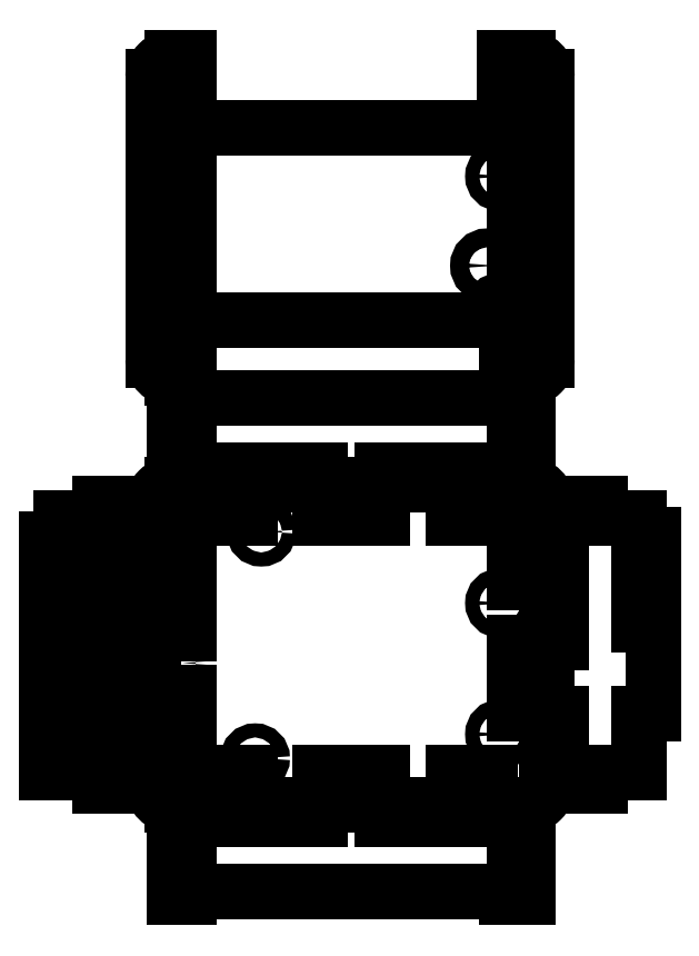
<metadata>
{"format":"dxf","ext":"dxf","renderer":"ezdxf+matplotlib","layout":"modelspace","background":"white","min_lineweight":24,"dpi":150}
</metadata>
<code>
0
SECTION
2
ENTITIES
0
CIRCLE
8
outline
10
14
20
2.5
30
0
40
1.6
0
CIRCLE
8
outline
10
15.3
20
50.7
30
0
40
1.6
0
CIRCLE
8
outline
10
66.1
20
7.6
30
0
40
1.6
0
CIRCLE
8
outline
10
66.1
20
35.5
30
0
40
1.6
0
LINE
8
outline
10
-0.2
20
53.7
30
0
11
-0.2
21
-0.5
31
0
0
LINE
8
outline
10
69.1
20
53.7
30
0
11
-0.2
21
53.7
31
0
0
LINE
8
outline
10
-0.2
20
-0.5
30
0
11
69.1
21
-0.5
31
0
0
LINE
8
outline
10
69.1
20
-0.5
30
0
11
69.1
21
53.7
31
0
0
LINE
8
outline
10
-0.2
20
3.5
30
0
11
-2.2
21
3.5
31
0
0
LINE
8
outline
10
-2.2
20
3.5
30
0
11
-2.2
21
13.5
31
0
0
LINE
8
outline
10
-2.2
20
13.5
30
0
11
-0.2
21
13.5
31
0
0
LINE
8
outline
10
-0.2
20
44.7
30
0
11
-6.7
21
44.7
31
0
0
LINE
8
outline
10
-6.7
20
44.7
30
0
11
-6.7
21
32.2
31
0
0
LINE
8
outline
10
-6.7
20
32.2
30
0
11
-0.2
21
32.2
31
0
0
CIRCLE
8
0
10
15.3
20
50.7
30
0
40
1.5
0
CIRCLE
8
0
10
66.1
20
35.5
30
0
40
1.5
0
CIRCLE
8
0
10
66.1
20
7.6
30
0
40
1.5
0
CIRCLE
8
0
10
14
20
2.5
30
0
40
1.5
0
LINE
8
0
10
12.8
20
53.7
30
0
11
12.8
21
56.7
31
0
0
LINE
8
0
10
56.1
20
53.7
30
0
11
56.1
21
56.7
31
0
0
LINE
8
0
10
27.8
20
53.7
30
0
11
41.1
21
53.7
31
0
0
LINE
8
0
10
41.1
20
53.7
30
0
11
41.1
21
56.7
31
0
0
LINE
8
0
10
41.1
20
56.7
30
0
11
27.8
21
56.7
31
0
0
LINE
8
0
10
27.8
20
56.7
30
0
11
27.8
21
53.7
31
0
0
LINE
8
0
10
12.8
20
-3.5
30
0
11
12.8
21
-0.5
31
0
0
LINE
8
0
10
56.1
20
-3.5
30
0
11
56.1
21
-0.5
31
0
0
LINE
8
0
10
27.8
20
-3.5
30
0
11
41.1
21
-3.5
31
0
0
LINE
8
0
10
41.1
20
-3.5
30
0
11
41.1
21
-0.5
31
0
0
LINE
8
0
10
41.1
20
-0.5
30
0
11
27.8
21
-0.5
31
0
0
LINE
8
0
10
27.8
20
-0.5
30
0
11
27.8
21
-3.5
31
0
0
LINE
8
0
10
-3.2
20
-3.5
30
0
11
-0.2
21
-3.5
31
0
0
LINE
8
0
10
-0.2
20
-3.5
30
0
11
-0.2
21
16.5
31
0
0
LINE
8
0
10
-0.2
20
16.5
30
0
11
-3.2
21
16.5
31
0
0
LINE
8
0
10
-3.2
20
16.5
30
0
11
-3.2
21
-3.5
31
0
0
LINE
8
0
10
4.8
20
53.7
30
0
11
12.8
21
53.7
31
0
0
LINE
8
0
10
12.8
20
56.7
30
0
11
4.8
21
56.7
31
0
0
LINE
8
0
10
4.8
20
56.7
30
0
11
4.8
21
53.7
31
0
0
LINE
8
0
10
64.1
20
53.7
30
0
11
56.1
21
53.7
31
0
0
LINE
8
0
10
56.1
20
56.7
30
0
11
64.1
21
56.7
31
0
0
LINE
8
0
10
64.1
20
56.7
30
0
11
64.1
21
53.7
31
0
0
LINE
8
0
10
64.1
20
-3.5
30
0
11
56.1
21
-3.5
31
0
0
LINE
8
0
10
56.1
20
-0.5
30
0
11
64.1
21
-0.5
31
0
0
LINE
8
0
10
64.1
20
-0.5
30
0
11
64.1
21
-3.5
31
0
0
LINE
8
0
10
12.8
20
-0.5
30
0
11
4.8
21
-0.5
31
0
0
LINE
8
0
10
4.8
20
-3.5
30
0
11
12.8
21
-3.5
31
0
0
LINE
8
0
10
4.8
20
-0.5
30
0
11
4.8
21
-3.5
31
0
0
ARC
8
0
10
72.1
20
56.7
30
0
40
4
50
360
51
90
0
LINE
8
0
10
76.1
20
-3.5
30
0
11
76.1
21
56.7
31
0
0
ARC
8
0
10
72.1
20
-3.5
30
0
40
4
50
270
51
0
0
LINE
8
0
10
-0.2
20
29
30
0
11
-3.2
21
29
31
0
0
LINE
8
0
10
-3.2
20
49
30
0
11
-0.2
21
49
31
0
0
LINE
8
0
10
4.8
20
60.7
30
0
11
4.8
21
63.7
31
0
0
LINE
8
0
10
12.8
20
60.7
30
0
11
12.8
21
63.7
31
0
0
LINE
8
0
10
12.8
20
63.7
30
0
11
27.8
21
63.7
31
0
0
LINE
8
0
10
27.8
20
63.7
30
0
11
27.8
21
60.7
31
0
0
LINE
8
0
10
41.1
20
60.7
30
0
11
41.1
21
63.7
31
0
0
LINE
8
0
10
41.1
20
63.7
30
0
11
56.1
21
63.7
31
0
0
LINE
8
0
10
56.1
20
63.7
30
0
11
56.1
21
60.7
31
0
0
LINE
8
0
10
64.1
20
60.7
30
0
11
64.1
21
63.7
31
0
0
LINE
8
0
10
-0.2
20
72
30
0
11
-3.2
21
72
31
0
0
LINE
8
0
10
-0.2
20
72
30
0
11
-0.2
21
63.7
31
0
0
LINE
8
0
10
4.8
20
63.7
30
0
11
-0.2
21
63.7
31
0
0
LINE
8
0
10
69.1
20
63.7
30
0
11
69.1
21
72
31
0
0
LINE
8
0
10
69.1
20
72
30
0
11
72.1
21
72
31
0
0
LINE
8
0
10
64.1
20
63.7
30
0
11
69.1
21
63.7
31
0
0
LINE
8
0
10
-3.2
20
72
30
0
11
-3.2
21
80.3
31
0
0
LINE
8
0
10
72.1
20
80.3
30
0
11
72.1
21
72
31
0
0
LINE
8
0
10
4.8
20
-7.5
30
0
11
4.8
21
-10.5
31
0
0
LINE
8
0
10
12.8
20
-7.5
30
0
11
12.8
21
-10.5
31
0
0
LINE
8
0
10
12.8
20
-10.5
30
0
11
27.8
21
-10.5
31
0
0
LINE
8
0
10
27.8
20
-10.5
30
0
11
27.8
21
-7.5
31
0
0
LINE
8
0
10
41.1
20
-7.5
30
0
11
41.1
21
-10.5
31
0
0
LINE
8
0
10
41.1
20
-10.5
30
0
11
56.1
21
-10.5
31
0
0
LINE
8
0
10
56.1
20
-10.5
30
0
11
56.1
21
-7.5
31
0
0
LINE
8
0
10
64.1
20
-7.5
30
0
11
64.1
21
-10.5
31
0
0
LINE
8
0
10
-0.2
20
-18.8
30
0
11
-3.2
21
-18.8
31
0
0
LINE
8
0
10
-0.2
20
-18.8
30
0
11
-0.2
21
-10.5
31
0
0
LINE
8
0
10
4.8
20
-10.5
30
0
11
-0.2
21
-10.5
31
0
0
LINE
8
0
10
69.1
20
-10.5
30
0
11
69.1
21
-18.8
31
0
0
LINE
8
0
10
69.1
20
-18.8
30
0
11
72.1
21
-18.8
31
0
0
LINE
8
0
10
64.1
20
-10.5
30
0
11
69.1
21
-10.5
31
0
0
LINE
8
0
10
-3.2
20
-18.8
30
0
11
-3.2
21
-27.1
31
0
0
LINE
8
0
10
72.1
20
-27.1
30
0
11
72.1
21
-18.8
31
0
0
LINE
8
0
10
69.1
20
50
30
0
11
72.1
21
50
31
0
0
LINE
8
0
10
72.1
20
50
30
0
11
72.1
21
40
31
0
0
LINE
8
0
10
72.1
20
40
30
0
11
69.1
21
40
31
0
0
LINE
8
0
10
69.1
20
40
30
0
11
69.1
21
50
31
0
0
LINE
8
0
10
69.1
20
27
30
0
11
72.1
21
27
31
0
0
LINE
8
0
10
69.1
20
12
30
0
11
69.1
21
27
31
0
0
LINE
8
0
10
72.1
20
27
30
0
11
72.1
21
12
31
0
0
LINE
8
0
10
72.1
20
12
30
0
11
69.1
21
12
31
0
0
LINE
8
0
10
76.1
20
50
30
0
11
79.1
21
50
31
0
0
LINE
8
0
10
79.1
20
50
30
0
11
79.1
21
56.7
31
0
0
LINE
8
0
10
76.1
20
40
30
0
11
79.1
21
40
31
0
0
LINE
8
0
10
79.1
20
40
30
0
11
79.1
21
27
31
0
0
LINE
8
0
10
79.1
20
27
30
0
11
76.1
21
27
31
0
0
LINE
8
0
10
76.1
20
12
30
0
11
79.1
21
12
31
0
0
LINE
8
0
10
79.1
20
12
30
0
11
79.1
21
-3.5
31
0
0
LINE
8
0
10
87.4
20
-3.5
30
0
11
87.4
21
-0.5
31
0
0
LINE
8
0
10
87.4
20
56.7
30
0
11
87.4
21
53.7
31
0
0
LINE
8
0
10
87.4
20
56.7
30
0
11
79.1
21
56.7
31
0
0
LINE
8
0
10
79.1
20
-3.5
30
0
11
87.4
21
-3.5
31
0
0
LINE
8
0
10
98.7
20
50
30
0
11
95.7
21
50
31
0
0
LINE
8
0
10
95.7
20
50
30
0
11
95.7
21
53.7
31
0
0
LINE
8
0
10
98.7
20
42
30
0
11
95.7
21
42
31
0
0
LINE
8
0
10
95.7
20
42
30
0
11
95.7
21
31
31
0
0
LINE
8
0
10
95.7
20
31
30
0
11
98.7
21
31
31
0
0
LINE
8
0
10
98.7
20
12
30
0
11
95.7
21
12
31
0
0
LINE
8
0
10
95.7
20
12
30
0
11
95.7
21
-0.5
31
0
0
LINE
8
0
10
87.4
20
-0.5
30
0
11
95.7
21
-0.5
31
0
0
LINE
8
0
10
87.4
20
53.7
30
0
11
95.7
21
53.7
31
0
0
LINE
8
0
10
98.7
20
12
30
0
11
98.7
21
31
31
0
0
LINE
8
0
10
98.7
20
42
30
0
11
98.7
21
50
31
0
0
CIRCLE
8
0
10
66.1
20
126.3
30
0
40
1.5
0
CIRCLE
8
0
10
66.1
20
98.4
30
0
40
1.5
0
ARC
8
0
10
72.1
20
147.5
30
0
40
4
50
360
51
90
0
LINE
8
0
10
76.1
20
87.3
30
0
11
76.1
21
147.5
31
0
0
ARC
8
0
10
72.1
20
87.3
30
0
40
4
50
270
51
0
0
LINE
8
0
10
-3.2
20
139.8
30
0
11
-0.2
21
139.8
31
0
0
LINE
8
0
10
-3.2
20
119.8
30
0
11
-3.2
21
139.8
31
0
0
LINE
8
0
10
-0.2
20
119.8
30
0
11
-3.2
21
119.8
31
0
0
LINE
8
0
10
-3.2
20
108.8
30
0
11
-0.2
21
108.8
31
0
0
LINE
8
0
10
-0.2
20
90.3
30
0
11
-3.2
21
90.3
31
0
0
LINE
8
0
10
-3.2
20
90.3
30
0
11
-3.2
21
108.8
31
0
0
LINE
8
0
10
72.1
20
140.8
30
0
11
69.1
21
140.8
31
0
0
LINE
8
0
10
69.1
20
132.8
30
0
11
72.1
21
132.8
31
0
0
LINE
8
0
10
72.1
20
132.8
30
0
11
72.1
21
140.8
31
0
0
LINE
8
0
10
69.1
20
121.8
30
0
11
72.1
21
121.8
31
0
0
LINE
8
0
10
72.1
20
121.8
30
0
11
72.1
21
102.8
31
0
0
LINE
8
0
10
72.1
20
102.8
30
0
11
69.1
21
102.8
31
0
0
LINE
8
0
10
69.1
20
102.8
30
0
11
69.1
21
121.8
31
0
0
CIRCLE
8
csk
10
15.3
20
141.5
30
0
40
2.9
0
CIRCLE
8
csk
10
66.1
20
126.3
30
0
40
2.9
0
CIRCLE
8
csk
10
66.1
20
98.4
30
0
40
2.9
0
CIRCLE
8
csk
10
14
20
93.3
30
0
40
2.9
0
CIRCLE
8
csk
10
66.1
20
35.5
30
0
40
2.9
0
CIRCLE
8
csk
10
66.1
20
7.6
30
0
40
2.9
0
CIRCLE
8
csk
10
14
20
2.5
30
0
40
2.9
0
CIRCLE
8
csk
10
15.3
20
50.7
30
0
40
2.9
0
LEADER
8
csk
3
Standard
71
1
72
0
73
3
74
0
75
0
40
1
41
10
76
3
10
16.74
20
144
10
31
20
159
10
39
20
159
0
MTEXT
8
csk
10
40
20
159
30
0
40
1
41
100
71
4
72
2
1
\U+00f83\~THRU,\~CSK\~\U+00f85.8\~\U+00d7\~90%%d\~(4)
7
unicode
50
0
73
0
44
1
0
LEADER
8
csk
3
Standard
71
1
72
0
73
3
74
0
75
0
40
1
41
10
76
3
10
67.52
20
38.03
10
90
20
63
10
95
20
63
0
MTEXT
8
csk
10
96
20
63
30
0
40
1
41
100
71
4
72
2
1
\U+00f83\~THRU,\~CSK\~\U+00f85.8\~\U+00d7\~90%%d\~(4)\PBOTTOM\~SIDE
7
unicode
50
0
73
0
44
1
0
LINE
8
outline
10
-6.7
20
32.2
30
0
11
10.3
21
32.2
31
0
0
LINE
8
outline
10
10.3
20
32.2
30
0
11
10.3
21
44.7
31
0
0
LINE
8
outline
10
10.3
20
44.7
30
0
11
-6.7
21
44.7
31
0
0
LINE
8
outline
10
-6.7
20
44.7
30
0
11
-6.7
21
32.2
31
0
0
LINE
8
outline
10
-2.2
20
3.5
30
0
11
12.5
21
3.5
31
0
0
LINE
8
outline
10
12.5
20
3.5
30
0
11
12.5
21
13.5
31
0
0
LINE
8
outline
10
12.5
20
13.5
30
0
11
-2.2
21
13.5
31
0
0
LINE
8
outline
10
-2.2
20
13.5
30
0
11
-2.2
21
3.5
31
0
0
CIRCLE
8
outline
10
63.4
20
16.5
30
0
40
1.5
0
LINE
8
outline
10
61.9
20
23.9
30
0
11
66.9
21
23.9
31
0
0
LINE
8
outline
10
66.9
20
23.9
30
0
11
66.9
21
31.2
31
0
0
LINE
8
outline
10
66.9
20
31.2
30
0
11
61.9
21
31.2
31
0
0
LINE
8
outline
10
61.9
20
31.2
30
0
11
61.9
21
23.9
31
0
0
CIRCLE
8
outline
10
14
20
93.3
30
0
40
1.6
0
CIRCLE
8
outline
10
15.3
20
141.5
30
0
40
1.6
0
CIRCLE
8
outline
10
66.1
20
98.4
30
0
40
1.6
0
CIRCLE
8
outline
10
66.1
20
126.3
30
0
40
1.6
0
LINE
8
outline
10
-0.2
20
144.5
30
0
11
-0.2
21
90.3
31
0
0
LINE
8
outline
10
69.1
20
144.5
30
0
11
-0.2
21
144.5
31
0
0
LINE
8
outline
10
-0.2
20
90.3
30
0
11
69.1
21
90.3
31
0
0
LINE
8
outline
10
69.1
20
90.3
30
0
11
69.1
21
144.5
31
0
0
LINE
8
outline
10
-0.2
20
94.3
30
0
11
-2.2
21
94.3
31
0
0
LINE
8
outline
10
-2.2
20
94.3
30
0
11
-2.2
21
104.3
31
0
0
LINE
8
outline
10
-2.2
20
104.3
30
0
11
-0.2
21
104.3
31
0
0
LINE
8
outline
10
-0.2
20
135.5
30
0
11
-6.7
21
135.5
31
0
0
LINE
8
outline
10
-6.7
20
135.5
30
0
11
-6.7
21
123
31
0
0
LINE
8
outline
10
-6.7
20
123
30
0
11
-0.2
21
123
31
0
0
LINE
8
outline
10
-6.7
20
123
30
0
11
10.3
21
123
31
0
0
LINE
8
outline
10
10.3
20
123
30
0
11
10.3
21
135.5
31
0
0
LINE
8
outline
10
10.3
20
135.5
30
0
11
-6.7
21
135.5
31
0
0
LINE
8
outline
10
-6.7
20
135.5
30
0
11
-6.7
21
123
31
0
0
LINE
8
outline
10
-2.2
20
94.3
30
0
11
12.5
21
94.3
31
0
0
LINE
8
outline
10
12.5
20
94.3
30
0
11
12.5
21
104.3
31
0
0
LINE
8
outline
10
12.5
20
104.3
30
0
11
-2.2
21
104.3
31
0
0
LINE
8
outline
10
-2.2
20
104.3
30
0
11
-2.2
21
94.3
31
0
0
CIRCLE
8
outline
10
63.4
20
107.3
30
0
40
1.5
0
LINE
8
outline
10
61.9
20
114.7
30
0
11
66.9
21
114.7
31
0
0
LINE
8
outline
10
66.9
20
114.7
30
0
11
66.9
21
122
31
0
0
LINE
8
outline
10
66.9
20
122
30
0
11
61.9
21
122
31
0
0
LINE
8
outline
10
61.9
20
122
30
0
11
61.9
21
114.7
31
0
0
LINE
8
0
10
-0.2
20
90.3
30
0
11
-0.2
21
83.3
31
0
0
LINE
8
0
10
69.1
20
83.3
30
0
11
72.1
21
83.3
31
0
0
LINE
8
0
10
72.1
20
151.5
30
0
11
69.1
21
151.5
31
0
0
LINE
8
0
10
-0.2
20
144.5
30
0
11
-0.2
21
151.5
31
0
0
LINE
8
0
10
-0.2
20
144.5
30
0
11
-0.2
21
139.8
31
0
0
LINE
8
0
10
-0.2
20
135
30
0
11
-0.2
21
119.8
31
0
0
LINE
8
0
10
-0.2
20
108.8
30
0
11
-0.2
21
95.8
31
0
0
LINE
8
0
10
69.1
20
135
30
0
11
69.1
21
132.8
31
0
0
CIRCLE
8
0
10
63.4
20
107.3
30
0
40
2
0
LINE
8
0
10
-0.2
20
135
30
0
11
-0.2
21
136.5
31
0
0
LINE
8
0
10
69.1
20
135
30
0
11
69.1
21
136.5
31
0
0
LINE
8
0
10
69.1
20
151.5
30
0
11
67.1
21
151.5
31
0
0
LINE
8
0
10
67.1
20
151.5
30
0
11
67.1
21
136.5
31
0
0
LINE
8
0
10
69.1
20
140.8
30
0
11
69.1
21
136.5
31
0
0
LINE
8
0
10
-0.2
20
136.5
30
0
11
67.1
21
136.5
31
0
0
LINE
8
0
10
67.6
20
90.3
30
0
11
67.6
21
83.3
31
0
0
LINE
8
0
10
67.6
20
90.3
30
0
11
67.6
21
95.8
31
0
0
LINE
8
0
10
69.1
20
83.3
30
0
11
67.6
21
83.3
31
0
0
LINE
8
0
10
-0.2
20
95.8
30
0
11
67.6
21
95.8
31
0
0
LINE
8
0
10
-0.2
20
80.3
30
0
11
-3.2
21
80.3
31
0
0
LINE
8
0
10
67.6
20
80.3
30
0
11
72.1
21
80.3
31
0
0
LINE
8
0
10
-3.2
20
-27.1
30
0
11
-0.2
21
-27.1
31
0
0
LINE
8
0
10
67.6
20
-27.1
30
0
11
72.1
21
-27.1
31
0
0
LINE
8
0
10
-0.2
20
79.1
30
0
11
67.6
21
79.1
31
0
0
LINE
8
0
10
-0.2
20
80.3
30
0
11
-0.2
21
79.1
31
0
0
LINE
8
0
10
67.6
20
80.3
30
0
11
67.6
21
79.1
31
0
0
LINE
8
0
10
-0.2
20
-25.9
30
0
11
67.6
21
-25.9
31
0
0
LINE
8
0
10
-0.2
20
-27.1
30
0
11
-0.2
21
-25.9
31
0
0
LINE
8
0
10
67.6
20
-27.1
30
0
11
67.6
21
-25.9
31
0
0
CIRCLE
8
0
10
-3.075
20
22.75
30
0
40
1.5
0
CIRCLE
8
0
10
-3.075
20
114.3
30
0
40
1.5
0
ARC
8
0
10
-3.7
20
56.7
30
0
40
4
50
90
51
180
0
LINE
8
0
10
-7.7
20
56.7
30
0
11
-7.7
21
-3.5
31
0
0
ARC
8
0
10
-3.7
20
-3.5
30
0
40
4
50
180
51
270
0
LINE
8
0
10
-7.7
20
16.5
30
0
11
-10.7
21
16.5
31
0
0
LINE
8
0
10
-10.7
20
29
30
0
11
-7.7
21
29
31
0
0
LINE
8
0
10
-7.7
20
49
30
0
11
-10.7
21
49
31
0
0
LINE
8
0
10
-10.7
20
49
30
0
11
-10.7
21
56.7
31
0
0
LINE
8
0
10
-15.3
20
32.2
30
0
11
-26.3
21
32.2
31
0
0
LINE
8
0
10
-26.3
20
32.2
30
0
11
-26.3
21
44.7
31
0
0
LINE
8
0
10
-26.3
20
44.7
30
0
11
-15.3
21
44.7
31
0
0
LINE
8
0
10
-15.3
20
44.7
30
0
11
-15.3
21
32.2
31
0
0
LINE
8
0
10
-15.3
20
3.5
30
0
11
-26.3
21
3.5
31
0
0
LINE
8
0
10
-26.3
20
3.5
30
0
11
-26.3
21
13.5
31
0
0
LINE
8
0
10
-26.3
20
13.5
30
0
11
-15.3
21
13.5
31
0
0
LINE
8
0
10
-15.3
20
13.5
30
0
11
-15.3
21
3.5
31
0
0
LINE
8
0
10
-19
20
-3.5
30
0
11
-19
21
-0.5
31
0
0
LINE
8
0
10
-19
20
-0.5
30
0
11
-30.3
21
-0.5
31
0
0
LINE
8
0
10
-19
20
56.7
30
0
11
-19
21
53.7
31
0
0
LINE
8
0
10
-19
20
56.7
30
0
11
-10.7
21
56.7
31
0
0
LINE
8
0
10
-7.7
20
-3.5
30
0
11
-19
21
-3.5
31
0
0
LINE
8
0
10
-30.3
20
49
30
0
11
-27.3
21
49
31
0
0
LINE
8
0
10
-27.3
20
49
30
0
11
-27.3
21
53.7
31
0
0
LINE
8
0
10
-19
20
53.7
30
0
11
-27.3
21
53.7
31
0
0
LINE
8
0
10
-30.3
20
29
30
0
11
-27.3
21
29
31
0
0
LINE
8
0
10
-27.3
20
18
30
0
11
-30.3
21
18
31
0
0
LINE
8
0
10
-30.3
20
29
30
0
11
-30.3
21
49
31
0
0
LINE
8
0
10
-30.3
20
-0.5
30
0
11
-30.3
21
18
31
0
0
ARC
8
0
10
-3.7
20
147.5
30
0
40
4
50
90
51
180
0
LINE
8
0
10
-7.7
20
147.5
30
0
11
-7.7
21
87.3
31
0
0
ARC
8
0
10
-3.7
20
87.3
30
0
40
4
50
180
51
270
0
LINE
8
0
10
-27.3
20
29
30
0
11
-27.3
21
26.05
31
0
0
LINE
8
0
10
-27.3
20
19.45
30
0
11
-27.3
21
18
31
0
0
LINE
8
0
10
-10.7
20
26.05
30
0
11
-27.3
21
26.05
31
0
0
LINE
8
0
10
-27.3
20
19.45
30
0
11
-10.7
21
19.45
31
0
0
LINE
8
0
10
-10.7
20
29
30
0
11
-10.7
21
26.05
31
0
0
LINE
8
0
10
-10.7
20
19.45
30
0
11
-10.7
21
16.5
31
0
0
LINE
8
0
10
-0.2
20
151.5
30
0
11
-3.7
21
151.5
31
0
0
LINE
8
0
10
-3.7
20
83.3
30
0
11
-0.2
21
83.3
31
0
0
LINE
8
0
10
72.1
20
60.7
30
0
11
-3.7
21
60.7
31
0
0
LINE
8
0
10
-3.7
20
-7.5
30
0
11
72.1
21
-7.5
31
0
0
LINE
8
0
10
-0.2
20
43
30
0
11
-3.2
21
43
31
0
0
LINE
8
0
10
-0.2
20
40
30
0
11
-3.2
21
40
31
0
0
LINE
8
0
10
-3.2
20
43
30
0
11
-3.2
21
49
31
0
0
LINE
8
0
10
-3.2
20
29
30
0
11
-3.2
21
40
31
0
0
LINE
8
0
10
-0.2
20
40
30
0
11
-0.2
21
29
31
0
0
LINE
8
0
10
-0.2
20
49
30
0
11
-0.2
21
43
31
0
0
LINE
8
0
10
-10.7
20
43
30
0
11
-10.7
21
40
31
0
0
LINE
8
0
10
-7.7
20
43
30
0
11
-10.7
21
43
31
0
0
LINE
8
0
10
-7.7
20
40
30
0
11
-10.7
21
40
31
0
0
ENDSEC
0
EOF

</code>
